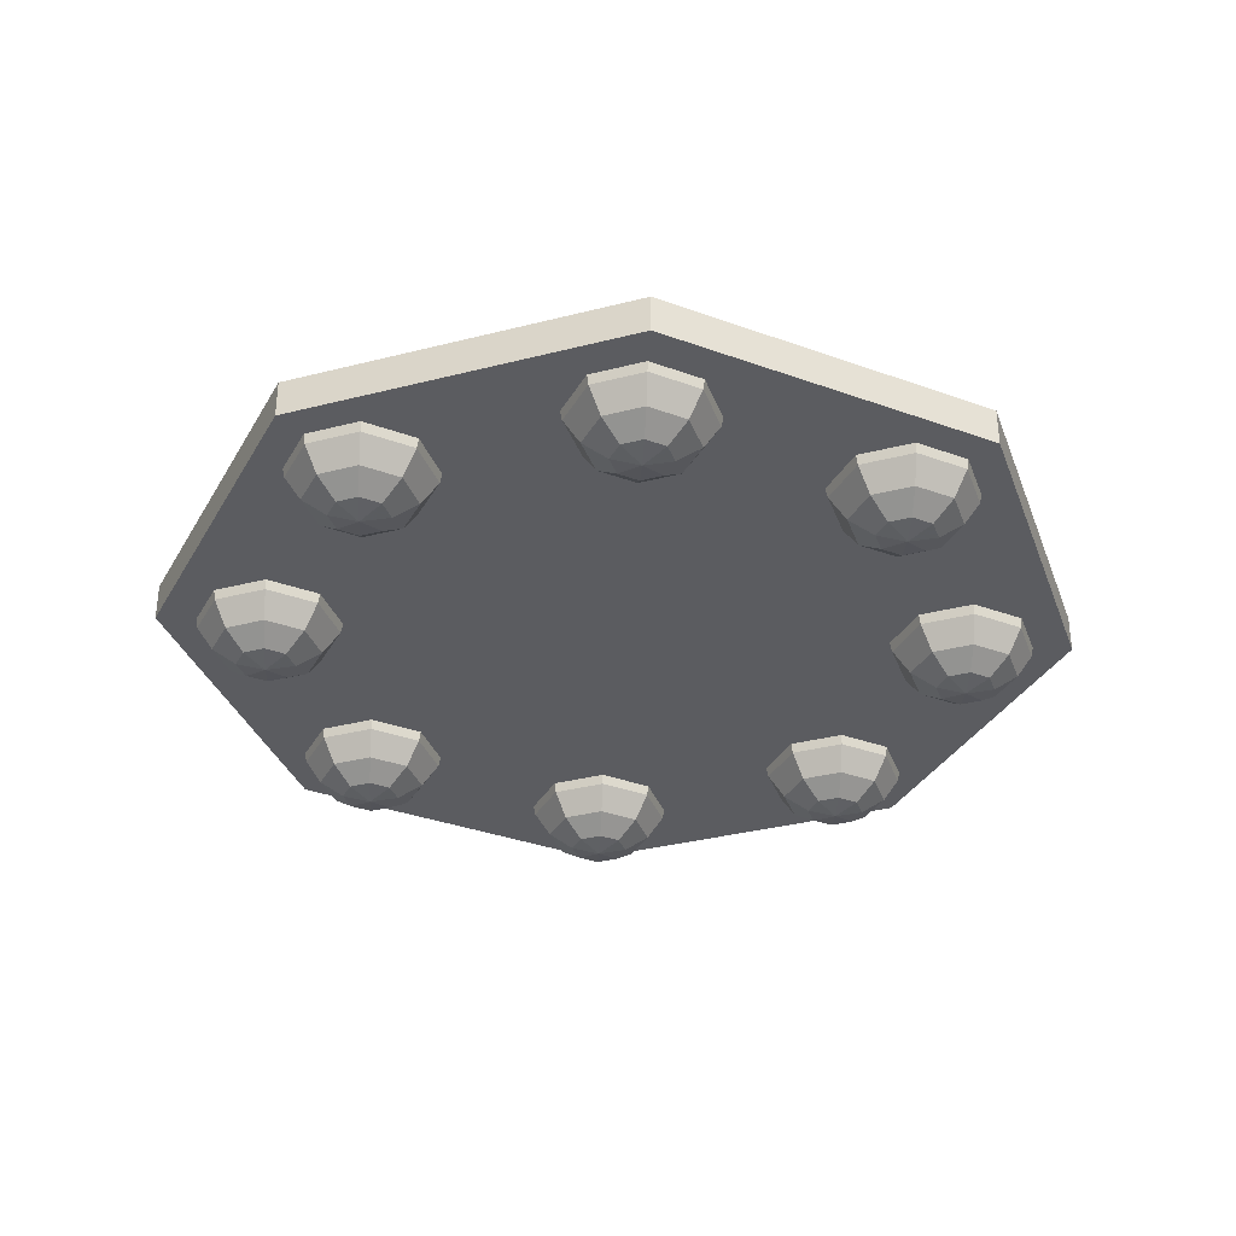
<metadata>
{"format":"obj","ext":"obj","renderer":"f3d","projection":"perspective","resolution":1024,"background":"white","views":[{"elev":-34.6,"azim":41.5,"up":"+Y"}]}
</metadata>
<code>
o Sphere.007
v 1.409 0.4619 1.6
v 1.246 0.3536 1.6
v 1.138 0.1913 1.6
v 1.1 -0 1.6
v 1.138 -0.1913 1.6
v 1.246 -0.3536 1.6
v 1.409 -0.4619 1.6
v 1.465 0.4619 1.465
v 1.35 0.3536 1.35
v 1.273 0.1913 1.273
v 1.246 -0 1.246
v 1.273 -0.1913 1.273
v 1.35 -0.3536 1.35
v 1.465 -0.4619 1.465
v 1.6 0.4619 1.409
v 1.6 0.3536 1.246
v 1.6 0.1913 1.138
v 1.6 -0 1.1
v 1.6 -0.1913 1.138
v 1.6 -0.3536 1.246
v 1.6 -0.4619 1.409
v 1.6 0.5 1.6
v 1.735 0.4619 1.465
v 1.85 0.3536 1.35
v 1.927 0.1913 1.273
v 1.954 -0 1.246
v 1.927 -0.1913 1.273
v 1.85 -0.3536 1.35
v 1.735 -0.4619 1.465
v 1.791 0.4619 1.6
v 1.954 0.3536 1.6
v 2.062 0.1913 1.6
v 2.1 -0 1.6
v 2.062 -0.1913 1.6
v 1.954 -0.3536 1.6
v 1.791 -0.4619 1.6
v 1.735 0.4619 1.735
v 1.85 0.3536 1.85
v 1.927 0.1913 1.927
v 1.954 -0 1.954
v 1.927 -0.1913 1.927
v 1.85 -0.3536 1.85
v 1.735 -0.4619 1.735
v 1.6 -0.5 1.6
v 1.6 0.4619 1.791
v 1.6 0.3536 1.954
v 1.6 0.1913 2.062
v 1.6 -0 2.1
v 1.6 -0.1913 2.062
v 1.6 -0.3536 1.954
v 1.6 -0.4619 1.791
v 1.465 0.4619 1.735
v 1.35 0.3536 1.85
v 1.273 0.1913 1.927
v 1.246 -0 1.954
v 1.273 -0.1913 1.927
v 1.35 -0.3536 1.85
v 1.465 -0.4619 1.735
f 2 1 8 9
f 5 4 11 12
f 4 3 10 11
f 7 6 13 14
f 3 2 9 10
f 6 5 12 13
f 11 10 17 18
f 14 13 20 21
f 10 9 16 17
f 13 12 19 20
f 9 8 15 16
f 12 11 18 19
f 18 17 25 26
f 21 20 28 29
f 17 16 24 25
f 20 19 27 28
f 16 15 23 24
f 19 18 26 27
f 26 25 32 33
f 29 28 35 36
f 25 24 31 32
f 28 27 34 35
f 24 23 30 31
f 27 26 33 34
f 33 32 39 40
f 36 35 42 43
f 32 31 38 39
f 35 34 41 42
f 31 30 37 38
f 34 33 40 41
f 40 39 47 48
f 43 42 50 51
f 39 38 46 47
f 42 41 49 50
f 38 37 45 46
f 41 40 48 49
f 48 47 54 55
f 51 50 57 58
f 47 46 53 54
f 50 49 56 57
f 46 45 52 53
f 49 48 55 56
f 44 7 14
f 1 22 8
f 44 14 21
f 8 22 15
f 44 21 29
f 15 22 23
f 44 29 36
f 23 22 30
f 44 36 43
f 30 22 37
f 44 43 51
f 37 22 45
f 44 51 58
f 45 22 52
f 55 54 3 4
f 58 57 6 7
f 54 53 2 3
f 57 56 5 6
f 53 52 1 2
f 56 55 4 5
f 44 58 7
f 52 22 1
o Sphere.006
v -2.491 0.4619 0
v -2.654 0.3536 0
v -2.762 0.1913 0
v -2.8 -0 0
v -2.762 -0.1913 0
v -2.654 -0.3536 0
v -2.491 -0.4619 0
v -2.435 0.4619 -0.1353
v -2.55 0.3536 -0.25
v -2.627 0.1913 -0.3266
v -2.654 -0 -0.3536
v -2.627 -0.1913 -0.3266
v -2.55 -0.3536 -0.25
v -2.435 -0.4619 -0.1353
v -2.3 0.4619 -0.1913
v -2.3 0.3536 -0.3536
v -2.3 0.1913 -0.4619
v -2.3 -0 -0.5
v -2.3 -0.1913 -0.4619
v -2.3 -0.3536 -0.3536
v -2.3 -0.4619 -0.1913
v -2.3 0.5 0
v -2.165 0.4619 -0.1353
v -2.05 0.3536 -0.25
v -1.973 0.1913 -0.3266
v -1.946 -0 -0.3536
v -1.973 -0.1913 -0.3266
v -2.05 -0.3536 -0.25
v -2.165 -0.4619 -0.1353
v -2.109 0.4619 0
v -1.946 0.3536 0
v -1.838 0.1913 0
v -1.8 -0 0
v -1.838 -0.1913 0
v -1.946 -0.3536 0
v -2.109 -0.4619 0
v -2.165 0.4619 0.1353
v -2.05 0.3536 0.25
v -1.973 0.1913 0.3266
v -1.946 -0 0.3536
v -1.973 -0.1913 0.3266
v -2.05 -0.3536 0.25
v -2.165 -0.4619 0.1353
v -2.3 -0.5 0
v -2.3 0.4619 0.1913
v -2.3 0.3536 0.3536
v -2.3 0.1913 0.4619
v -2.3 -0 0.5
v -2.3 -0.1913 0.4619
v -2.3 -0.3536 0.3536
v -2.3 -0.4619 0.1913
v -2.435 0.4619 0.1353
v -2.55 0.3536 0.25
v -2.627 0.1913 0.3266
v -2.654 -0 0.3536
v -2.627 -0.1913 0.3266
v -2.55 -0.3536 0.25
v -2.435 -0.4619 0.1353
f 60 59 66 67
f 63 62 69 70
f 62 61 68 69
f 65 64 71 72
f 61 60 67 68
f 64 63 70 71
f 69 68 75 76
f 72 71 78 79
f 68 67 74 75
f 71 70 77 78
f 67 66 73 74
f 70 69 76 77
f 76 75 83 84
f 79 78 86 87
f 75 74 82 83
f 78 77 85 86
f 74 73 81 82
f 77 76 84 85
f 84 83 90 91
f 87 86 93 94
f 83 82 89 90
f 86 85 92 93
f 82 81 88 89
f 85 84 91 92
f 91 90 97 98
f 94 93 100 101
f 90 89 96 97
f 93 92 99 100
f 89 88 95 96
f 92 91 98 99
f 98 97 105 106
f 101 100 108 109
f 97 96 104 105
f 100 99 107 108
f 96 95 103 104
f 99 98 106 107
f 106 105 112 113
f 109 108 115 116
f 105 104 111 112
f 108 107 114 115
f 104 103 110 111
f 107 106 113 114
f 102 65 72
f 59 80 66
f 102 72 79
f 66 80 73
f 102 79 87
f 73 80 81
f 102 87 94
f 81 80 88
f 102 94 101
f 88 80 95
f 102 101 109
f 95 80 103
f 102 109 116
f 103 80 110
f 102 116 65
f 110 80 59
f 113 112 61 62
f 116 115 64 65
f 112 111 60 61
f 115 114 63 64
f 111 110 59 60
f 114 113 62 63
o Sphere.005
v -1.791 0.4619 1.6
v -1.954 0.3536 1.6
v -2.062 0.1913 1.6
v -2.1 -0 1.6
v -2.062 -0.1913 1.6
v -1.954 -0.3536 1.6
v -1.791 -0.4619 1.6
v -1.735 0.4619 1.465
v -1.85 0.3536 1.35
v -1.927 0.1913 1.273
v -1.954 -0 1.246
v -1.927 -0.1913 1.273
v -1.85 -0.3536 1.35
v -1.735 -0.4619 1.465
v -1.6 0.4619 1.409
v -1.6 0.3536 1.246
v -1.6 0.1913 1.138
v -1.6 -0 1.1
v -1.6 -0.1913 1.138
v -1.6 -0.3536 1.246
v -1.6 -0.4619 1.409
v -1.6 0.5 1.6
v -1.465 0.4619 1.465
v -1.35 0.3536 1.35
v -1.273 0.1913 1.273
v -1.246 -0 1.246
v -1.273 -0.1913 1.273
v -1.35 -0.3536 1.35
v -1.465 -0.4619 1.465
v -1.409 0.4619 1.6
v -1.246 0.3536 1.6
v -1.138 0.1913 1.6
v -1.1 -0 1.6
v -1.138 -0.1913 1.6
v -1.246 -0.3536 1.6
v -1.409 -0.4619 1.6
v -1.465 0.4619 1.735
v -1.35 0.3536 1.85
v -1.273 0.1913 1.927
v -1.246 -0 1.954
v -1.273 -0.1913 1.927
v -1.35 -0.3536 1.85
v -1.465 -0.4619 1.735
v -1.6 -0.5 1.6
v -1.6 0.4619 1.791
v -1.6 0.3536 1.954
v -1.6 0.1913 2.062
v -1.6 -0 2.1
v -1.6 -0.1913 2.062
v -1.6 -0.3536 1.954
v -1.6 -0.4619 1.791
v -1.735 0.4619 1.735
v -1.85 0.3536 1.85
v -1.927 0.1913 1.927
v -1.954 -0 1.954
v -1.927 -0.1913 1.927
v -1.85 -0.3536 1.85
v -1.735 -0.4619 1.735
f 118 117 124 125
f 121 120 127 128
f 120 119 126 127
f 123 122 129 130
f 119 118 125 126
f 122 121 128 129
f 127 126 133 134
f 130 129 136 137
f 126 125 132 133
f 129 128 135 136
f 125 124 131 132
f 128 127 134 135
f 134 133 141 142
f 137 136 144 145
f 133 132 140 141
f 136 135 143 144
f 132 131 139 140
f 135 134 142 143
f 142 141 148 149
f 145 144 151 152
f 141 140 147 148
f 144 143 150 151
f 140 139 146 147
f 143 142 149 150
f 149 148 155 156
f 152 151 158 159
f 148 147 154 155
f 151 150 157 158
f 147 146 153 154
f 150 149 156 157
f 156 155 163 164
f 159 158 166 167
f 155 154 162 163
f 158 157 165 166
f 154 153 161 162
f 157 156 164 165
f 164 163 170 171
f 167 166 173 174
f 163 162 169 170
f 166 165 172 173
f 162 161 168 169
f 165 164 171 172
f 160 123 130
f 117 138 124
f 124 138 131
f 160 130 137
f 131 138 139
f 160 137 145
f 139 138 146
f 160 145 152
f 146 138 153
f 160 152 159
f 153 138 161
f 160 159 167
f 161 138 168
f 160 167 174
f 168 138 117
f 171 170 119 120
f 174 173 122 123
f 170 169 118 119
f 173 172 121 122
f 169 168 117 118
f 172 171 120 121
f 160 174 123
o Sphere.004
v -0.1913 0.4619 2.3
v -0.3536 0.3536 2.3
v -0.4619 0.1913 2.3
v -0.5 -0 2.3
v -0.4619 -0.1913 2.3
v -0.3536 -0.3536 2.3
v -0.1913 -0.4619 2.3
v -0.1353 0.4619 2.165
v -0.25 0.3536 2.05
v -0.3266 0.1913 1.973
v -0.3536 -0 1.946
v -0.3266 -0.1913 1.973
v -0.25 -0.3536 2.05
v -0.1353 -0.4619 2.165
v -0 0.4619 2.109
v -0 0.3536 1.946
v -0 0.1913 1.838
v -0 -0 1.8
v -0 -0.1913 1.838
v -0 -0.3536 1.946
v -0 -0.4619 2.109
v -0 0.5 2.3
v 0.1353 0.4619 2.165
v 0.25 0.3536 2.05
v 0.3266 0.1913 1.973
v 0.3536 -0 1.946
v 0.3266 -0.1913 1.973
v 0.25 -0.3536 2.05
v 0.1353 -0.4619 2.165
v 0.1913 0.4619 2.3
v 0.3536 0.3536 2.3
v 0.4619 0.1913 2.3
v 0.5 -0 2.3
v 0.4619 -0.1913 2.3
v 0.3536 -0.3536 2.3
v 0.1913 -0.4619 2.3
v 0.1353 0.4619 2.435
v 0.25 0.3536 2.55
v 0.3266 0.1913 2.627
v 0.3536 -0 2.654
v 0.3266 -0.1913 2.627
v 0.25 -0.3536 2.55
v 0.1353 -0.4619 2.435
v -0 -0.5 2.3
v -0 0.4619 2.491
v -0 0.3536 2.654
v -0 0.1913 2.762
v -0 -0 2.8
v -0 -0.1913 2.762
v -0 -0.3536 2.654
v -0 -0.4619 2.491
v -0.1353 0.4619 2.435
v -0.25 0.3536 2.55
v -0.3266 0.1913 2.627
v -0.3536 -0 2.654
v -0.3266 -0.1913 2.627
v -0.25 -0.3536 2.55
v -0.1353 -0.4619 2.435
f 178 177 184 185
f 181 180 187 188
f 177 176 183 184
f 180 179 186 187
f 176 175 182 183
f 179 178 185 186
f 188 187 194 195
f 184 183 190 191
f 187 186 193 194
f 183 182 189 190
f 186 185 192 193
f 185 184 191 192
f 195 194 202 203
f 191 190 198 199
f 194 193 201 202
f 190 189 197 198
f 193 192 200 201
f 192 191 199 200
f 203 202 209 210
f 199 198 205 206
f 202 201 208 209
f 198 197 204 205
f 201 200 207 208
f 200 199 206 207
f 210 209 216 217
f 206 205 212 213
f 209 208 215 216
f 205 204 211 212
f 208 207 214 215
f 207 206 213 214
f 217 216 224 225
f 213 212 220 221
f 216 215 223 224
f 212 211 219 220
f 215 214 222 223
f 214 213 221 222
f 225 224 231 232
f 221 220 227 228
f 224 223 230 231
f 220 219 226 227
f 223 222 229 230
f 222 221 228 229
f 218 181 188
f 175 196 182
f 218 188 195
f 182 196 189
f 218 195 203
f 189 196 197
f 218 203 210
f 197 196 204
f 218 210 217
f 204 196 211
f 218 217 225
f 211 196 219
f 218 225 232
f 219 196 226
f 232 231 180 181
f 228 227 176 177
f 231 230 179 180
f 227 226 175 176
f 230 229 178 179
f 218 232 181
f 226 196 175
f 229 228 177 178
o Sphere.003
v -0.1913 0.4619 -2.3
v -0.3536 0.3536 -2.3
v -0.4619 0.1913 -2.3
v -0.5 -0 -2.3
v -0.4619 -0.1913 -2.3
v -0.3536 -0.3536 -2.3
v -0.1913 -0.4619 -2.3
v -0.1353 0.4619 -2.435
v -0.25 0.3536 -2.55
v -0.3266 0.1913 -2.627
v -0.3536 -0 -2.654
v -0.3266 -0.1913 -2.627
v -0.25 -0.3536 -2.55
v -0.1353 -0.4619 -2.435
v -0 0.4619 -2.491
v -0 0.3536 -2.654
v -0 0.1913 -2.762
v -0 -0 -2.8
v -0 -0.1913 -2.762
v -0 -0.3536 -2.654
v -0 -0.4619 -2.491
v -0 0.5 -2.3
v 0.1353 0.4619 -2.435
v 0.25 0.3536 -2.55
v 0.3266 0.1913 -2.627
v 0.3536 -0 -2.654
v 0.3266 -0.1913 -2.627
v 0.25 -0.3536 -2.55
v 0.1353 -0.4619 -2.435
v 0.1913 0.4619 -2.3
v 0.3536 0.3536 -2.3
v 0.4619 0.1913 -2.3
v 0.5 -0 -2.3
v 0.4619 -0.1913 -2.3
v 0.3536 -0.3536 -2.3
v 0.1913 -0.4619 -2.3
v 0.1353 0.4619 -2.165
v 0.25 0.3536 -2.05
v 0.3266 0.1913 -1.973
v 0.3536 -0 -1.946
v 0.3266 -0.1913 -1.973
v 0.25 -0.3536 -2.05
v 0.1353 -0.4619 -2.165
v -0 -0.5 -2.3
v -0 0.4619 -2.109
v -0 0.3536 -1.946
v -0 0.1913 -1.838
v -0 -0 -1.8
v -0 -0.1913 -1.838
v -0 -0.3536 -1.946
v -0 -0.4619 -2.109
v -0.1353 0.4619 -2.165
v -0.25 0.3536 -2.05
v -0.3266 0.1913 -1.973
v -0.3536 -0 -1.946
v -0.3266 -0.1913 -1.973
v -0.25 -0.3536 -2.05
v -0.1353 -0.4619 -2.165
f 236 235 242 243
f 239 238 245 246
f 235 234 241 242
f 238 237 244 245
f 234 233 240 241
f 237 236 243 244
f 246 245 252 253
f 242 241 248 249
f 245 244 251 252
f 241 240 247 248
f 244 243 250 251
f 243 242 249 250
f 253 252 260 261
f 249 248 256 257
f 252 251 259 260
f 248 247 255 256
f 251 250 258 259
f 250 249 257 258
f 261 260 267 268
f 257 256 263 264
f 260 259 266 267
f 256 255 262 263
f 259 258 265 266
f 258 257 264 265
f 268 267 274 275
f 264 263 270 271
f 267 266 273 274
f 263 262 269 270
f 266 265 272 273
f 265 264 271 272
f 275 274 282 283
f 271 270 278 279
f 274 273 281 282
f 270 269 277 278
f 273 272 280 281
f 272 271 279 280
f 283 282 289 290
f 279 278 285 286
f 282 281 288 289
f 278 277 284 285
f 281 280 287 288
f 280 279 286 287
f 276 239 246
f 233 254 240
f 276 246 253
f 240 254 247
f 276 253 261
f 247 254 255
f 276 261 268
f 255 254 262
f 276 268 275
f 262 254 269
f 276 275 283
f 269 254 277
f 276 283 290
f 277 254 284
f 290 289 238 239
f 286 285 234 235
f 289 288 237 238
f 285 284 233 234
f 288 287 236 237
f 276 290 239
f 284 254 233
f 287 286 235 236
o Sphere.002
v -1.791 0.4619 -1.6
v -1.954 0.3536 -1.6
v -2.062 0.1913 -1.6
v -2.1 -0 -1.6
v -2.062 -0.1913 -1.6
v -1.954 -0.3536 -1.6
v -1.791 -0.4619 -1.6
v -1.735 0.4619 -1.735
v -1.85 0.3536 -1.85
v -1.927 0.1913 -1.927
v -1.954 -0 -1.954
v -1.927 -0.1913 -1.927
v -1.85 -0.3536 -1.85
v -1.735 -0.4619 -1.735
v -1.6 0.4619 -1.791
v -1.6 0.3536 -1.954
v -1.6 0.1913 -2.062
v -1.6 -0 -2.1
v -1.6 -0.1913 -2.062
v -1.6 -0.3536 -1.954
v -1.6 -0.4619 -1.791
v -1.6 0.5 -1.6
v -1.465 0.4619 -1.735
v -1.35 0.3536 -1.85
v -1.273 0.1913 -1.927
v -1.246 -0 -1.954
v -1.273 -0.1913 -1.927
v -1.35 -0.3536 -1.85
v -1.465 -0.4619 -1.735
v -1.409 0.4619 -1.6
v -1.246 0.3536 -1.6
v -1.138 0.1913 -1.6
v -1.1 -0 -1.6
v -1.138 -0.1913 -1.6
v -1.246 -0.3536 -1.6
v -1.409 -0.4619 -1.6
v -1.465 0.4619 -1.465
v -1.35 0.3536 -1.35
v -1.273 0.1913 -1.273
v -1.246 -0 -1.246
v -1.273 -0.1913 -1.273
v -1.35 -0.3536 -1.35
v -1.465 -0.4619 -1.465
v -1.6 -0.5 -1.6
v -1.6 0.4619 -1.409
v -1.6 0.3536 -1.246
v -1.6 0.1913 -1.138
v -1.6 -0 -1.1
v -1.6 -0.1913 -1.138
v -1.6 -0.3536 -1.246
v -1.6 -0.4619 -1.409
v -1.735 0.4619 -1.465
v -1.85 0.3536 -1.35
v -1.927 0.1913 -1.273
v -1.954 -0 -1.246
v -1.927 -0.1913 -1.273
v -1.85 -0.3536 -1.35
v -1.735 -0.4619 -1.465
f 297 296 303 304
f 293 292 299 300
f 296 295 302 303
f 292 291 298 299
f 295 294 301 302
f 294 293 300 301
f 299 298 305 306
f 302 301 308 309
f 301 300 307 308
f 304 303 310 311
f 300 299 306 307
f 303 302 309 310
f 306 305 313 314
f 309 308 316 317
f 308 307 315 316
f 311 310 318 319
f 307 306 314 315
f 310 309 317 318
f 314 313 320 321
f 317 316 323 324
f 316 315 322 323
f 319 318 325 326
f 315 314 321 322
f 318 317 324 325
f 321 320 327 328
f 324 323 330 331
f 323 322 329 330
f 326 325 332 333
f 322 321 328 329
f 325 324 331 332
f 328 327 335 336
f 331 330 338 339
f 330 329 337 338
f 333 332 340 341
f 329 328 336 337
f 332 331 339 340
f 336 335 342 343
f 339 338 345 346
f 338 337 344 345
f 341 340 347 348
f 337 336 343 344
f 340 339 346 347
f 334 297 304
f 291 312 298
f 334 304 311
f 298 312 305
f 334 311 319
f 305 312 313
f 334 319 326
f 313 312 320
f 334 326 333
f 320 312 327
f 334 333 341
f 327 312 335
f 334 341 348
f 335 312 342
f 343 342 291 292
f 346 345 294 295
f 334 348 297
f 342 312 291
f 345 344 293 294
f 348 347 296 297
f 344 343 292 293
f 347 346 295 296
o Sphere.001
v 1.409 0.4619 -1.6
v 1.246 0.3536 -1.6
v 1.138 0.1913 -1.6
v 1.1 -0 -1.6
v 1.138 -0.1913 -1.6
v 1.246 -0.3536 -1.6
v 1.409 -0.4619 -1.6
v 1.465 0.4619 -1.735
v 1.35 0.3536 -1.85
v 1.273 0.1913 -1.927
v 1.246 -0 -1.954
v 1.273 -0.1913 -1.927
v 1.35 -0.3536 -1.85
v 1.465 -0.4619 -1.735
v 1.6 0.4619 -1.791
v 1.6 0.3536 -1.954
v 1.6 0.1913 -2.062
v 1.6 -0 -2.1
v 1.6 -0.1913 -2.062
v 1.6 -0.3536 -1.954
v 1.6 -0.4619 -1.791
v 1.6 0.5 -1.6
v 1.735 0.4619 -1.735
v 1.85 0.3536 -1.85
v 1.927 0.1913 -1.927
v 1.954 -0 -1.954
v 1.927 -0.1913 -1.927
v 1.85 -0.3536 -1.85
v 1.735 -0.4619 -1.735
v 1.791 0.4619 -1.6
v 1.954 0.3536 -1.6
v 2.062 0.1913 -1.6
v 2.1 -0 -1.6
v 2.062 -0.1913 -1.6
v 1.954 -0.3536 -1.6
v 1.791 -0.4619 -1.6
v 1.735 0.4619 -1.465
v 1.85 0.3536 -1.35
v 1.927 0.1913 -1.273
v 1.954 -0 -1.246
v 1.927 -0.1913 -1.273
v 1.85 -0.3536 -1.35
v 1.735 -0.4619 -1.465
v 1.6 -0.5 -1.6
v 1.6 0.4619 -1.409
v 1.6 0.3536 -1.246
v 1.6 0.1913 -1.138
v 1.6 -0 -1.1
v 1.6 -0.1913 -1.138
v 1.6 -0.3536 -1.246
v 1.6 -0.4619 -1.409
v 1.465 0.4619 -1.465
v 1.35 0.3536 -1.35
v 1.273 0.1913 -1.273
v 1.246 -0 -1.246
v 1.273 -0.1913 -1.273
v 1.35 -0.3536 -1.35
v 1.465 -0.4619 -1.465
f 352 351 358 359
f 355 354 361 362
f 351 350 357 358
f 354 353 360 361
f 350 349 356 357
f 353 352 359 360
f 358 357 364 365
f 361 360 367 368
f 357 356 363 364
f 360 359 366 367
f 359 358 365 366
f 362 361 368 369
f 365 364 372 373
f 368 367 375 376
f 364 363 371 372
f 367 366 374 375
f 366 365 373 374
f 369 368 376 377
f 373 372 379 380
f 376 375 382 383
f 372 371 378 379
f 375 374 381 382
f 374 373 380 381
f 377 376 383 384
f 380 379 386 387
f 383 382 389 390
f 379 378 385 386
f 382 381 388 389
f 381 380 387 388
f 384 383 390 391
f 387 386 394 395
f 390 389 397 398
f 386 385 393 394
f 389 388 396 397
f 388 387 395 396
f 391 390 398 399
f 395 394 401 402
f 398 397 404 405
f 394 393 400 401
f 397 396 403 404
f 396 395 402 403
f 399 398 405 406
f 392 355 362
f 349 370 356
f 392 362 369
f 356 370 363
f 392 369 377
f 363 370 371
f 392 377 384
f 371 370 378
f 392 384 391
f 378 370 385
f 392 391 399
f 385 370 393
f 392 399 406
f 393 370 400
f 402 401 350 351
f 405 404 353 354
f 401 400 349 350
f 404 403 352 353
f 392 406 355
f 400 370 349
f 403 402 351 352
f 406 405 354 355
o Sphere
v 2.109 0.4619 0
v 1.946 0.3536 0
v 1.838 0.1913 0
v 1.8 -0 0
v 1.838 -0.1913 0
v 1.946 -0.3536 0
v 2.109 -0.4619 0
v 2.165 0.4619 -0.1353
v 2.05 0.3536 -0.25
v 1.973 0.1913 -0.3266
v 1.946 -0 -0.3536
v 1.973 -0.1913 -0.3266
v 2.05 -0.3536 -0.25
v 2.165 -0.4619 -0.1353
v 2.3 0.4619 -0.1913
v 2.3 0.3536 -0.3536
v 2.3 0.1913 -0.4619
v 2.3 -0 -0.5
v 2.3 -0.1913 -0.4619
v 2.3 -0.3536 -0.3536
v 2.3 -0.4619 -0.1913
v 2.3 0.5 0
v 2.435 0.4619 -0.1353
v 2.55 0.3536 -0.25
v 2.627 0.1913 -0.3266
v 2.654 -0 -0.3536
v 2.627 -0.1913 -0.3266
v 2.55 -0.3536 -0.25
v 2.435 -0.4619 -0.1353
v 2.491 0.4619 0
v 2.654 0.3536 0
v 2.762 0.1913 0
v 2.8 -0 0
v 2.762 -0.1913 0
v 2.654 -0.3536 0
v 2.491 -0.4619 0
v 2.435 0.4619 0.1353
v 2.55 0.3536 0.25
v 2.627 0.1913 0.3266
v 2.654 -0 0.3536
v 2.627 -0.1913 0.3266
v 2.55 -0.3536 0.25
v 2.435 -0.4619 0.1353
v 2.3 -0.5 0
v 2.3 0.4619 0.1913
v 2.3 0.3536 0.3536
v 2.3 0.1913 0.4619
v 2.3 -0 0.5
v 2.3 -0.1913 0.4619
v 2.3 -0.3536 0.3536
v 2.3 -0.4619 0.1913
v 2.165 0.4619 0.1353
v 2.05 0.3536 0.25
v 1.973 0.1913 0.3266
v 1.946 -0 0.3536
v 1.973 -0.1913 0.3266
v 2.05 -0.3536 0.25
v 2.165 -0.4619 0.1353
f 410 409 416 417
f 413 412 419 420
f 409 408 415 416
f 412 411 418 419
f 408 407 414 415
f 411 410 417 418
f 416 415 422 423
f 419 418 425 426
f 415 414 421 422
f 418 417 424 425
f 417 416 423 424
f 420 419 426 427
f 423 422 430 431
f 426 425 433 434
f 422 421 429 430
f 425 424 432 433
f 424 423 431 432
f 427 426 434 435
f 431 430 437 438
f 434 433 440 441
f 430 429 436 437
f 433 432 439 440
f 432 431 438 439
f 435 434 441 442
f 438 437 444 445
f 441 440 447 448
f 437 436 443 444
f 440 439 446 447
f 439 438 445 446
f 442 441 448 449
f 445 444 452 453
f 448 447 455 456
f 444 443 451 452
f 447 446 454 455
f 446 445 453 454
f 449 448 456 457
f 453 452 459 460
f 456 455 462 463
f 452 451 458 459
f 455 454 461 462
f 454 453 460 461
f 457 456 463 464
f 450 413 420
f 407 428 414
f 450 420 427
f 414 428 421
f 450 427 435
f 421 428 429
f 450 435 442
f 429 428 436
f 450 442 449
f 436 428 443
f 450 449 457
f 443 428 451
f 450 457 464
f 451 428 458
f 460 459 408 409
f 463 462 411 412
f 459 458 407 408
f 462 461 410 411
f 450 464 413
f 458 428 407
f 461 460 409 410
f 464 463 412 413
o Cylinder
v 0 -0.125 -3
v 0 0.125 -3
v 2.121 -0.125 -2.121
v 2.121 0.125 -2.121
v 3 -0.125 0
v 3 0.125 0
v 2.121 -0.125 2.121
v 2.121 0.125 2.121
v -0 -0.125 3
v -0 0.125 3
v -2.121 -0.125 2.121
v -2.121 0.125 2.121
v -3 -0.125 -0
v -3 0.125 -0
v -2.121 -0.125 -2.121
v -2.121 0.125 -2.121
f 465 466 468 467
f 467 468 470 469
f 469 470 472 471
f 471 472 474 473
f 473 474 476 475
f 475 476 478 477
f 468 466 480 478 476 474 472 470
f 479 480 466 465
f 477 478 480 479
f 465 467 469 471 473 475 477 479

</code>
